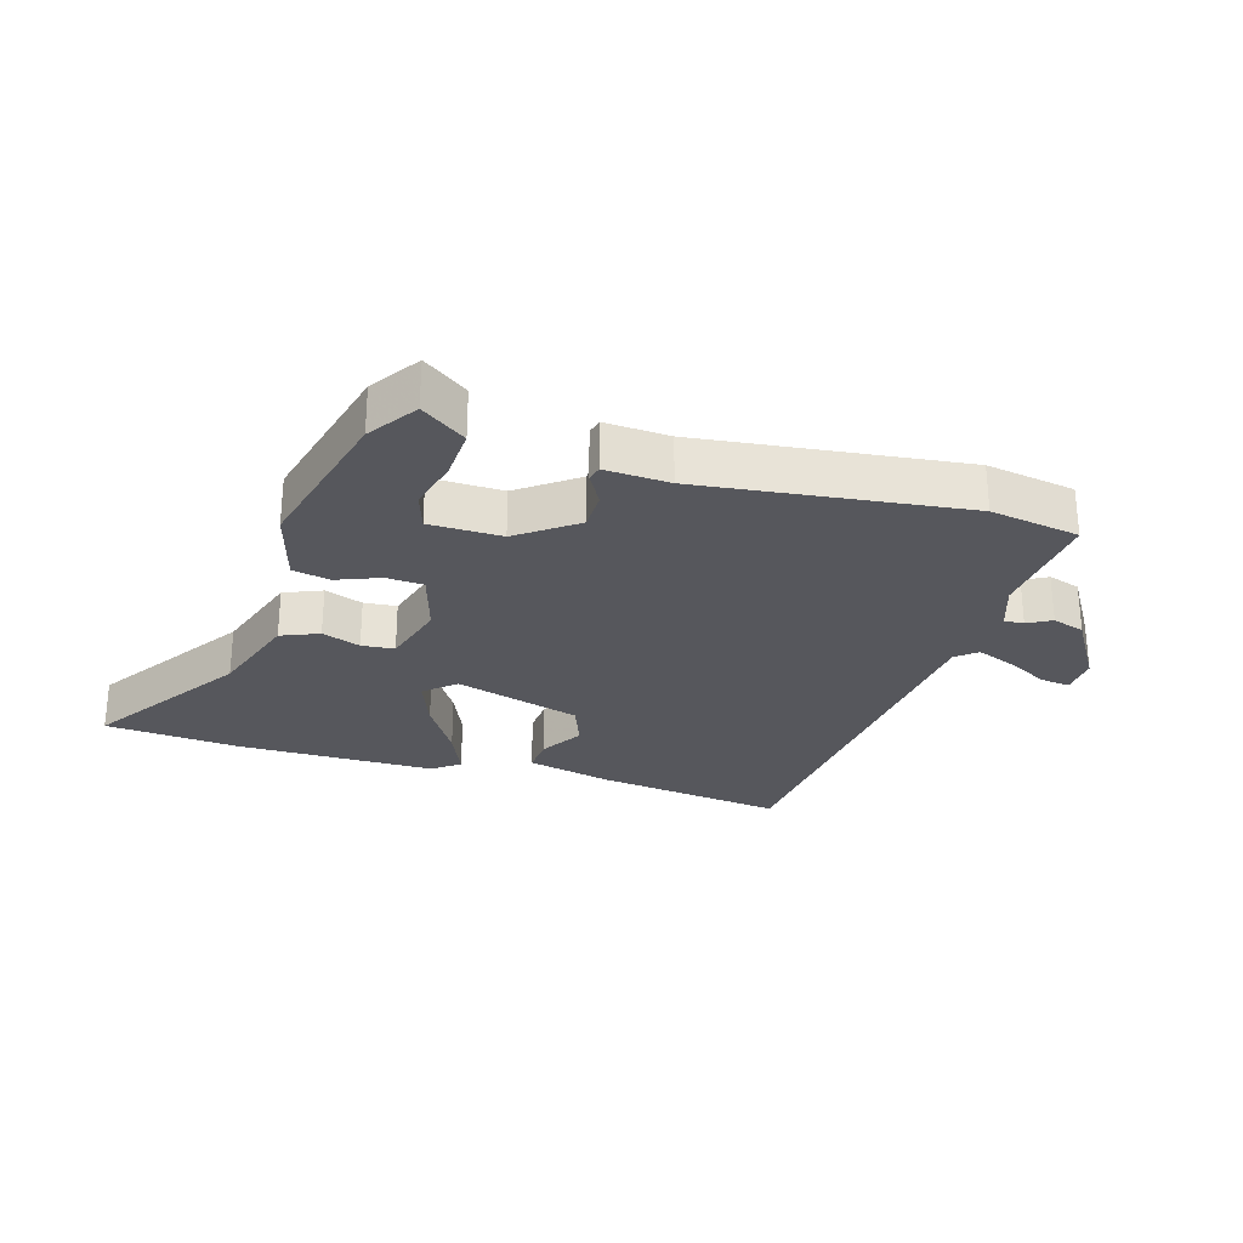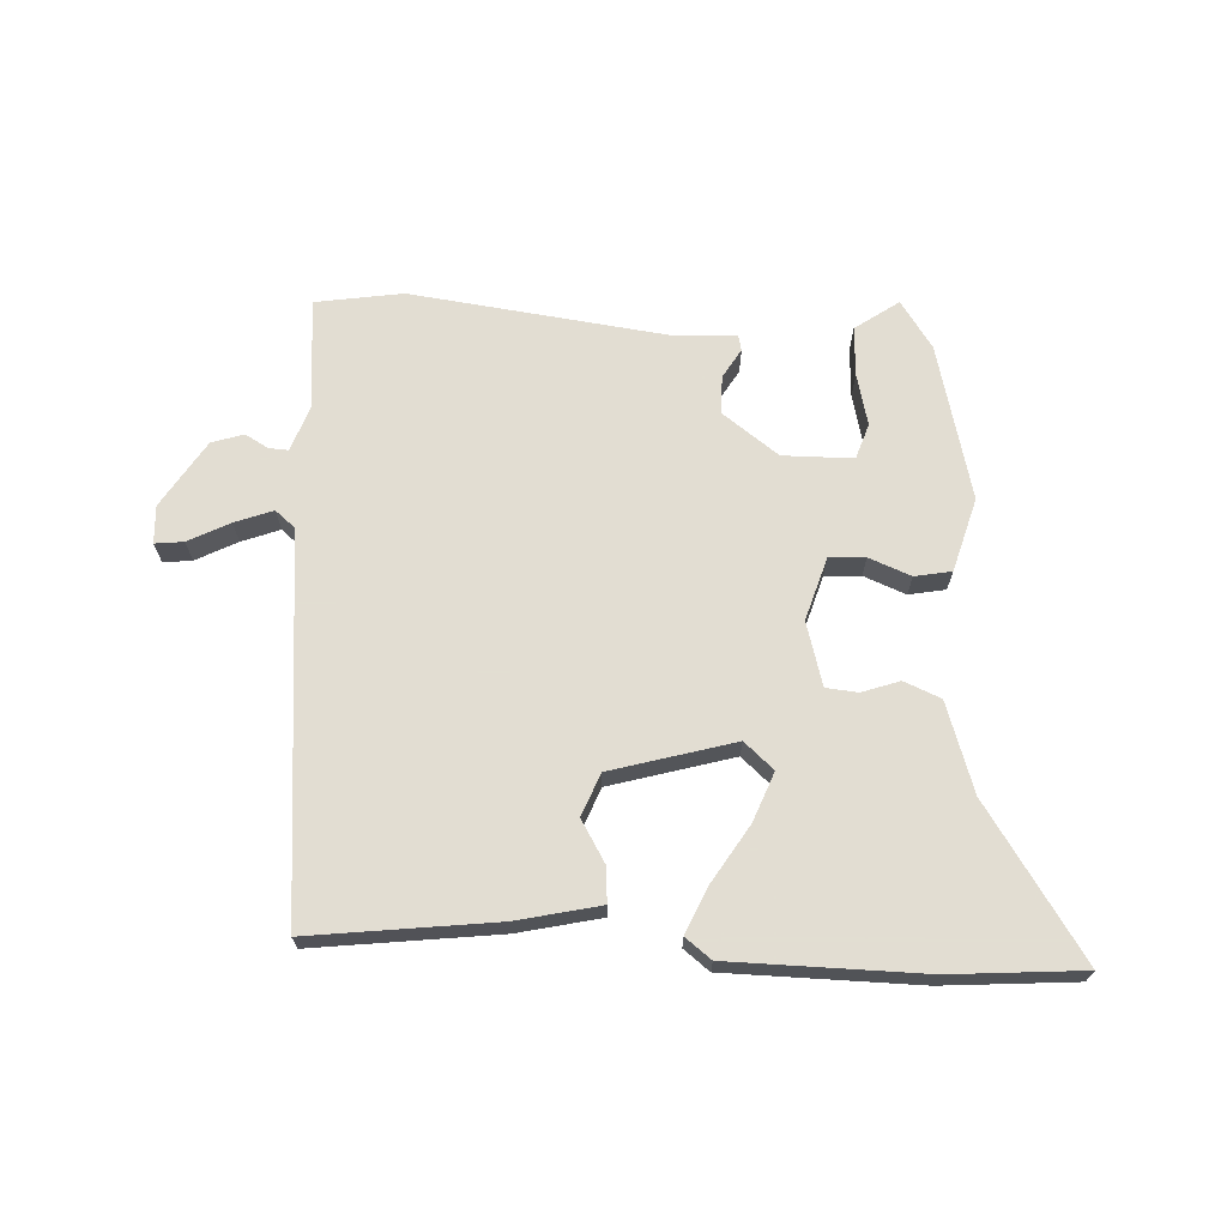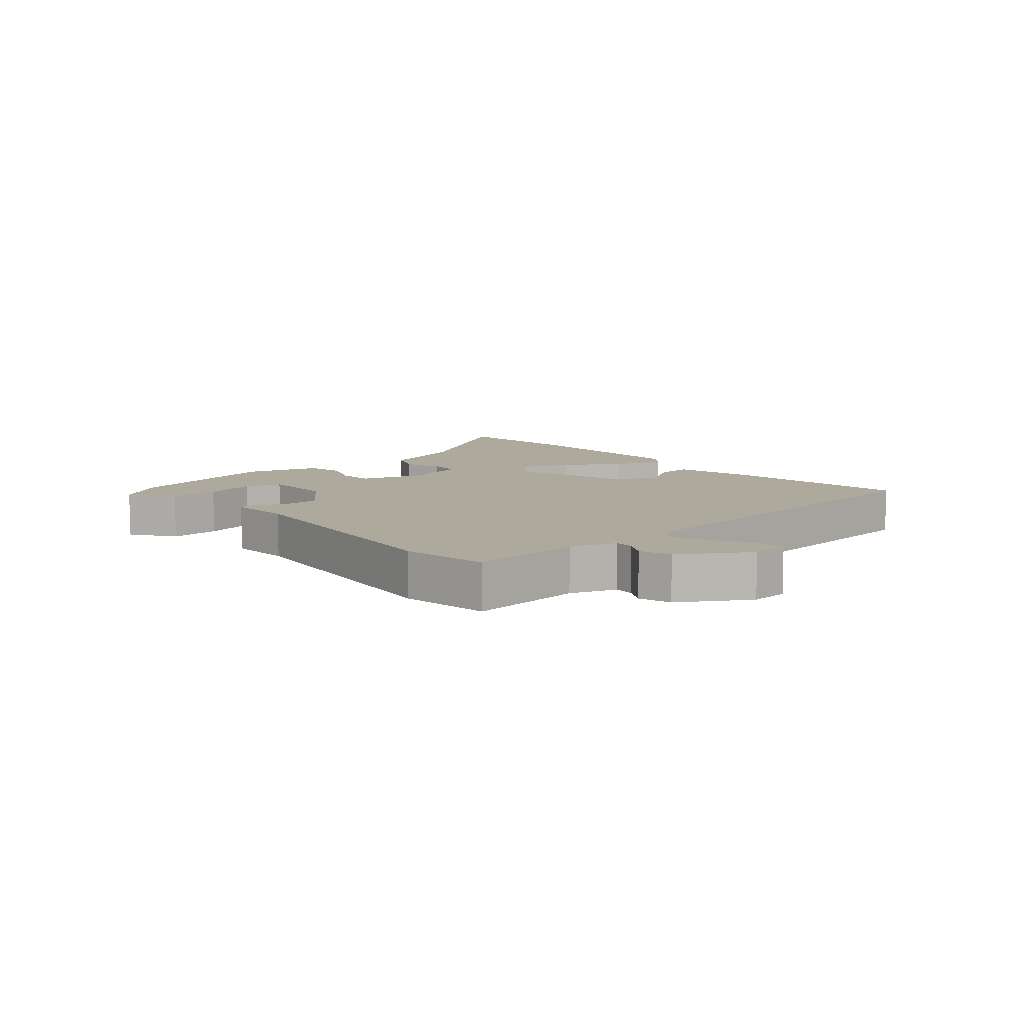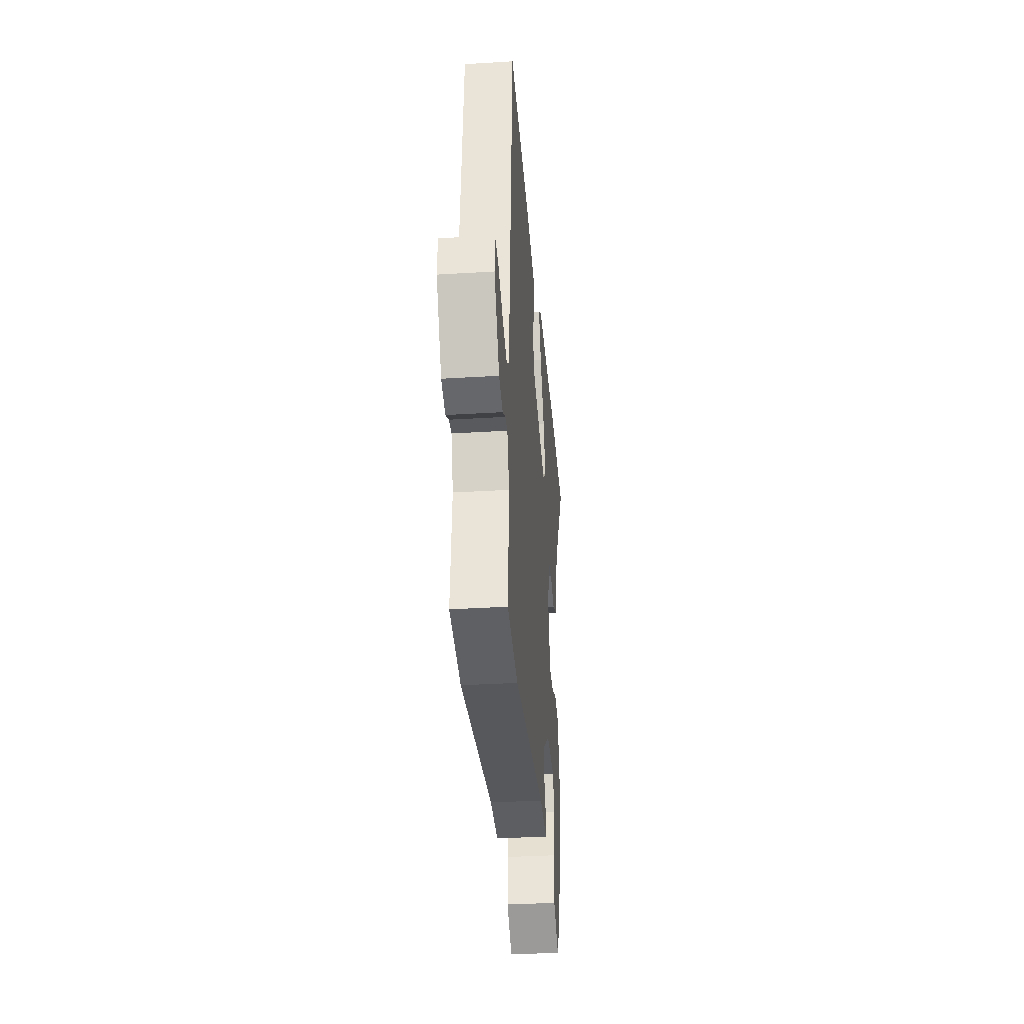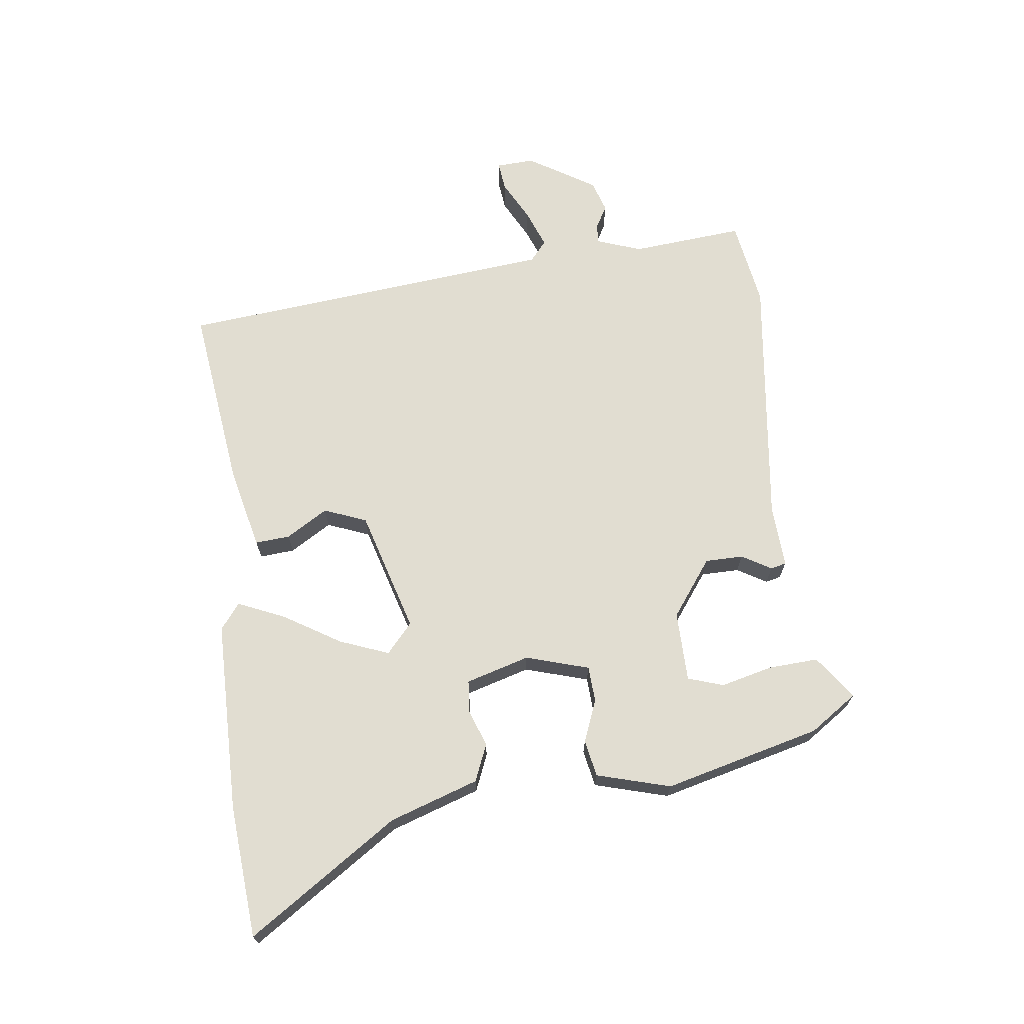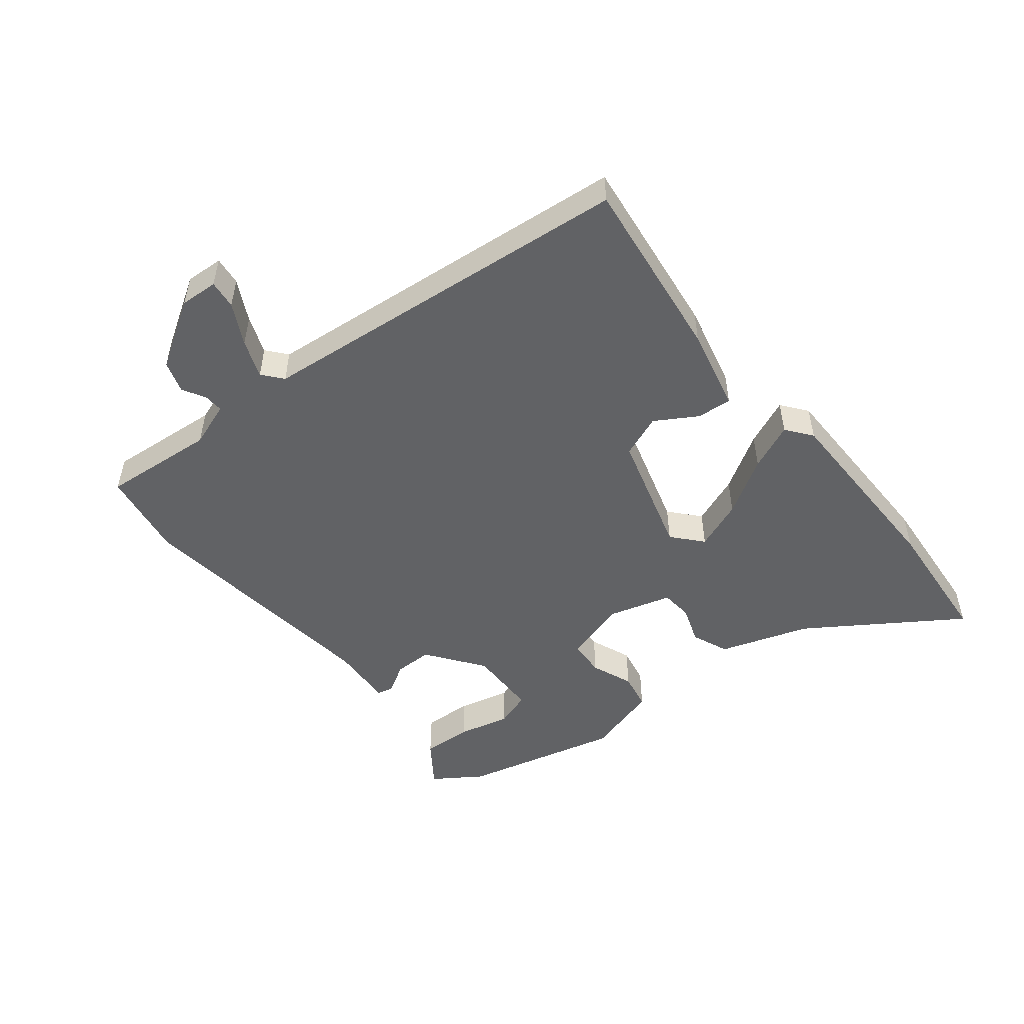
<metadata>
{"format":"obj","ext":"obj","renderer":"f3d","projection":"perspective","resolution":1024,"background":"white","views":[{"elev":-27.5,"azim":162.9,"up":"+Y"},{"elev":68.1,"azim":2.8,"up":"+Y"},{"elev":8.9,"azim":-131.0,"up":"+Y"},{"elev":-35.0,"azim":-85.3,"up":"+Z"},{"elev":68.7,"azim":82.6,"up":"+Y"},{"elev":-50.6,"azim":-51.7,"up":"+Y"}]}
</metadata>
<code>
v -0.418 0.07 -0.513
v -0.558 0.07 -0.491
v -0.543 0.07 -0.31
v -0.569 0.07 -0.238
v -0.6 0.07 -0.24
v -0.637 0.07 -0.261
v -0.688 0.07 -0.245
v -0.755 0.07 -0.138
v -0.752 0.07 -0.077
v -0.706 0.07 -0.082
v -0.64 0.07 -0.116
v -0.579 0.07 -0.139
v -0.547 0.07 -0.112
v -0.49 0.07 0.499
v -0.193 0.07 0.463
v -0.06 0.07 0.433
v -0.064 0.07 0.377
v -0.104 0.07 0.31
v -0.077 0.07 0.242
v 0.12 0.07 0.186
v 0.167 0.07 0.228
v 0.136 0.07 0.307
v 0.08 0.07 0.397
v 0.047 0.07 0.472
v 0.088 0.07 0.504
v 0.397 0.07 0.508
v 0.609 0.07 0.492
v 0.451 0.07 0.252
v 0.404 0.07 0.109
v 0.345 0.07 0.084
v 0.285 0.07 0.105
v 0.234 0.07 0.1
v 0.205 0.07 -0.002
v 0.236 0.07 -0.103
v 0.294 0.07 -0.106
v 0.361 0.07 -0.079
v 0.42 0.07 -0.09
v 0.454 0.07 -0.208
v 0.392 0.07 -0.459
v 0.341 0.07 -0.535
v 0.271 0.07 -0.486
v 0.275 0.07 -0.406
v 0.295 0.07 -0.323
v 0.276 0.07 -0.266
v 0.163 0.07 -0.265
v 0.073 0.07 -0.332
v 0.073 0.07 -0.393
v 0.101 0.07 -0.44
v 0.095 0.07 -0.465
v -0.006 0.07 -0.46
v -0.418 0 -0.513
v -0.558 0 -0.491
v -0.543 0 -0.31
v -0.569 0 -0.238
v -0.6 0 -0.24
v -0.637 0 -0.261
v -0.688 0 -0.245
v -0.755 0 -0.138
v -0.752 0 -0.077
v -0.706 0 -0.082
v -0.64 0 -0.116
v -0.579 0 -0.139
v -0.547 0 -0.112
v -0.49 0 0.499
v -0.193 0 0.463
v -0.06 0 0.433
v -0.064 0 0.377
v -0.104 0 0.31
v -0.077 0 0.242
v 0.12 0 0.186
v 0.167 0 0.228
v 0.136 0 0.307
v 0.08 0 0.397
v 0.047 0 0.472
v 0.088 0 0.504
v 0.397 0 0.508
v 0.609 0 0.492
v 0.451 0 0.252
v 0.404 0 0.109
v 0.345 0 0.084
v 0.285 0 0.105
v 0.234 0 0.1
v 0.205 0 -0.002
v 0.236 0 -0.103
v 0.294 0 -0.106
v 0.361 0 -0.079
v 0.42 0 -0.09
v 0.454 0 -0.208
v 0.392 0 -0.459
v 0.341 0 -0.535
v 0.271 0 -0.486
v 0.275 0 -0.406
v 0.295 0 -0.323
v 0.276 0 -0.266
v 0.163 0 -0.265
v 0.073 0 -0.332
v 0.073 0 -0.393
v 0.101 0 -0.44
v 0.095 0 -0.465
v -0.006 0 -0.46
f 47 48 49 50
f 46 47 50 1
f 45 46 1 2
f 40 41 42 43
f 38 39 40 43
f 38 43 44
f 35 36 37 38
f 34 35 38 44
f 33 34 44 45
f 28 29 30 31
f 28 31 32
f 27 28 32
f 26 27 32
f 25 26 32
f 22 23 24 25
f 21 22 25 32
f 20 21 32 33
f 15 16 17 18
f 13 14 15 18
f 13 18 19
f 12 13 19 20
f 8 9 10 11
f 8 11 12
f 5 6 7 8
f 4 5 8 12
f 3 4 12 20
f 20 33 45
f 2 3 20 45
f 100 99 98 97
f 51 100 97 96
f 52 51 96 95
f 93 92 91 90
f 93 90 89 88
f 94 93 88
f 88 87 86 85
f 94 88 85 84
f 95 94 84 83
f 81 80 79 78
f 82 81 78
f 82 78 77
f 82 77 76
f 82 76 75
f 75 74 73 72
f 82 75 72 71
f 83 82 71 70
f 68 67 66 65
f 68 65 64 63
f 69 68 63
f 70 69 63 62
f 61 60 59 58
f 62 61 58
f 58 57 56 55
f 62 58 55 54
f 70 62 54 53
f 95 83 70
f 95 70 53 52
f 1 51 52 2
f 2 52 53 3
f 3 53 54 4
f 4 54 55 5
f 5 55 56 6
f 6 56 57 7
f 7 57 58 8
f 8 58 59 9
f 9 59 60 10
f 10 60 61 11
f 11 61 62 12
f 12 62 63 13
f 13 63 64 14
f 14 64 65 15
f 15 65 66 16
f 16 66 67 17
f 17 67 68 18
f 18 68 69 19
f 19 69 70 20
f 20 70 71 21
f 21 71 72 22
f 22 72 73 23
f 23 73 74 24
f 24 74 75 25
f 25 75 76 26
f 26 76 77 27
f 27 77 78 28
f 28 78 79 29
f 29 79 80 30
f 30 80 81 31
f 31 81 82 32
f 32 82 83 33
f 33 83 84 34
f 34 84 85 35
f 35 85 86 36
f 36 86 87 37
f 37 87 88 38
f 38 88 89 39
f 39 89 90 40
f 40 90 91 41
f 41 91 92 42
f 42 92 93 43
f 43 93 94 44
f 44 94 95 45
f 45 95 96 46
f 46 96 97 47
f 47 97 98 48
f 48 98 99 49
f 49 99 100 50
f 50 100 51 1

</code>
